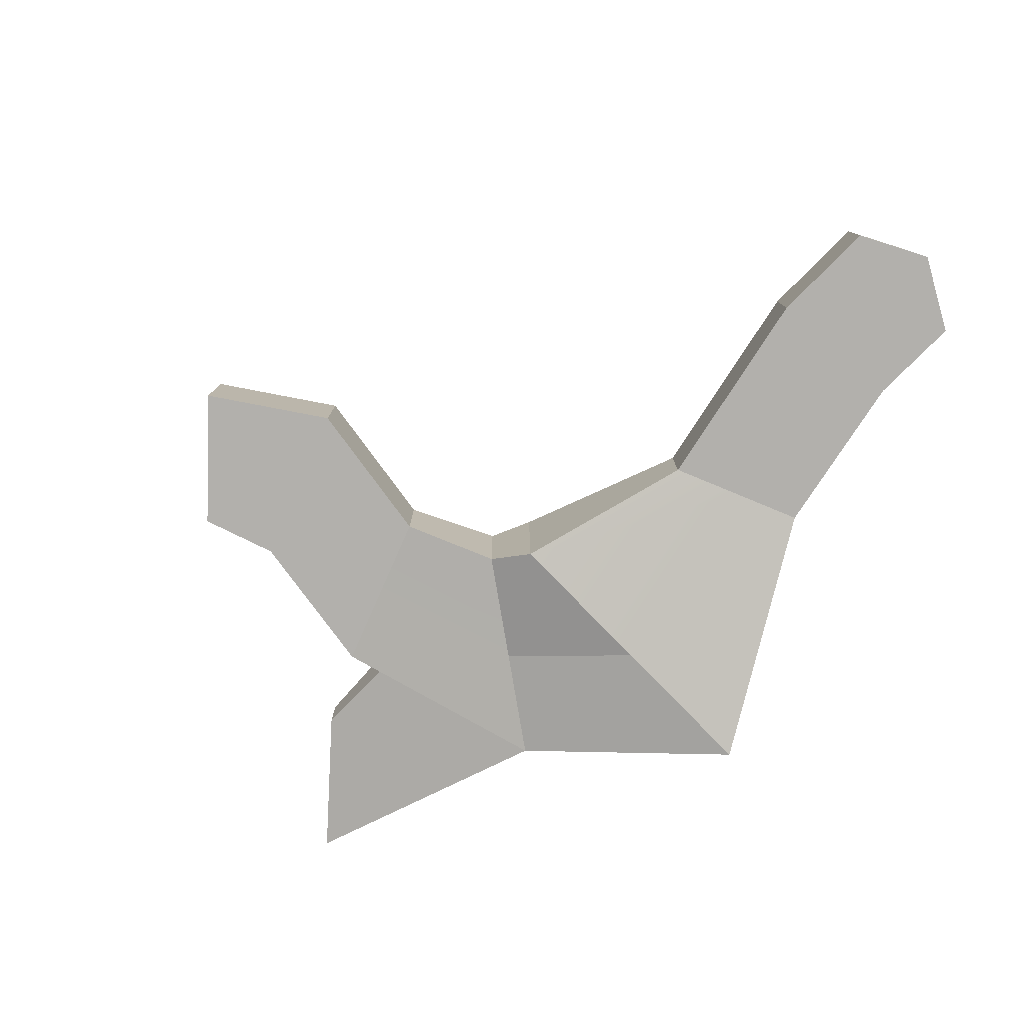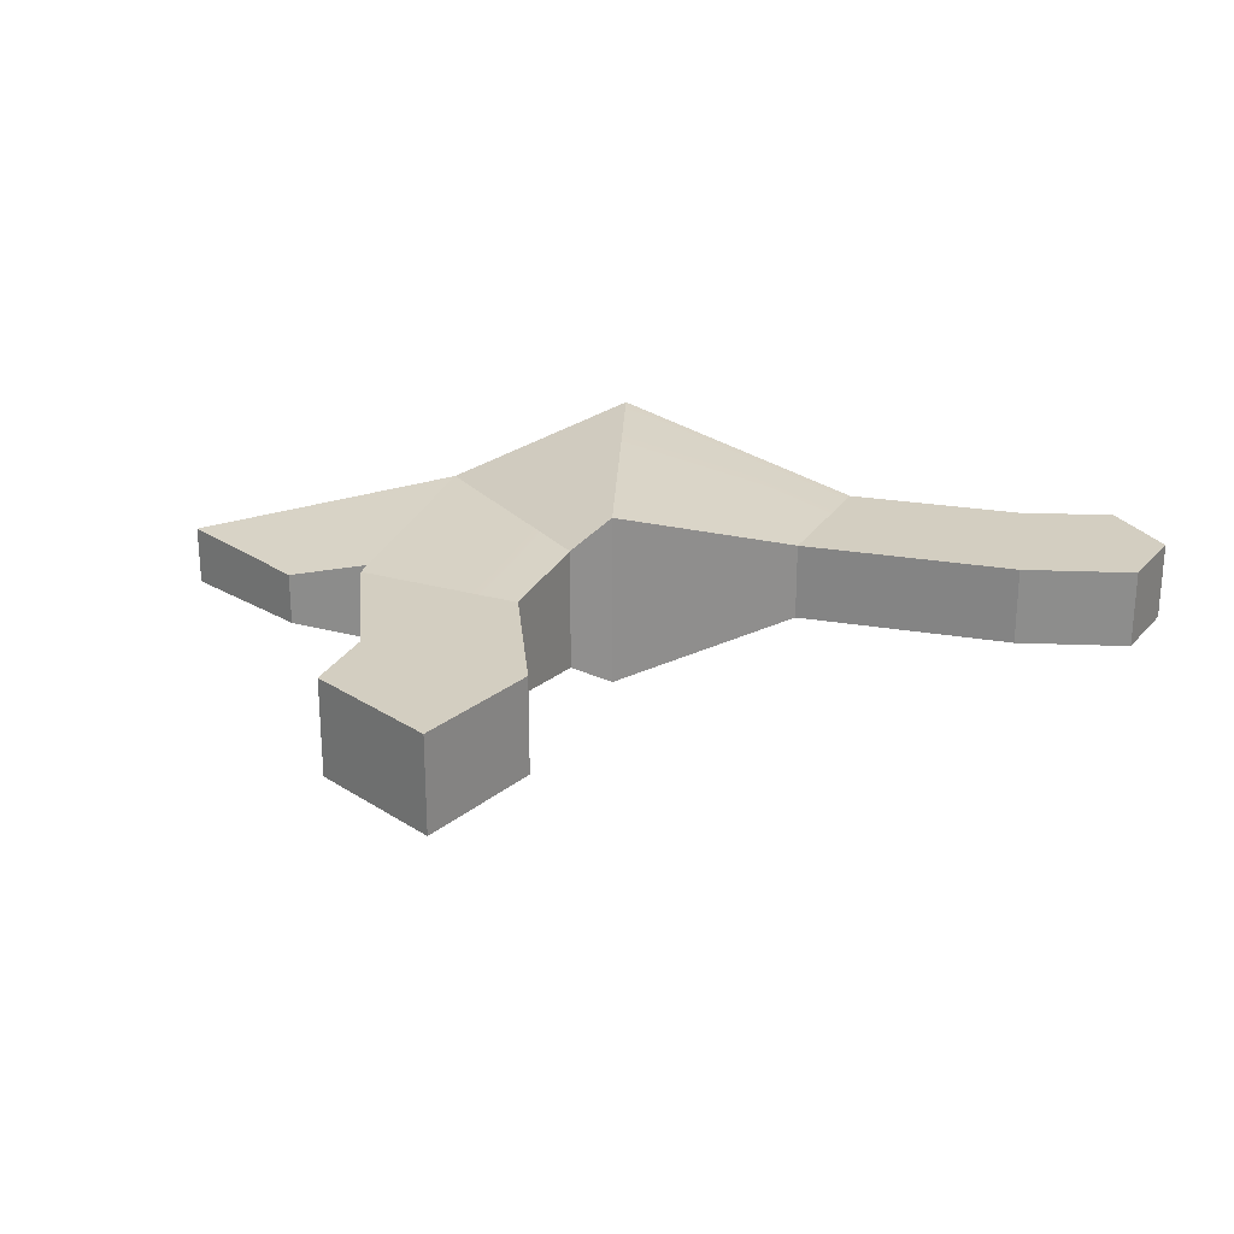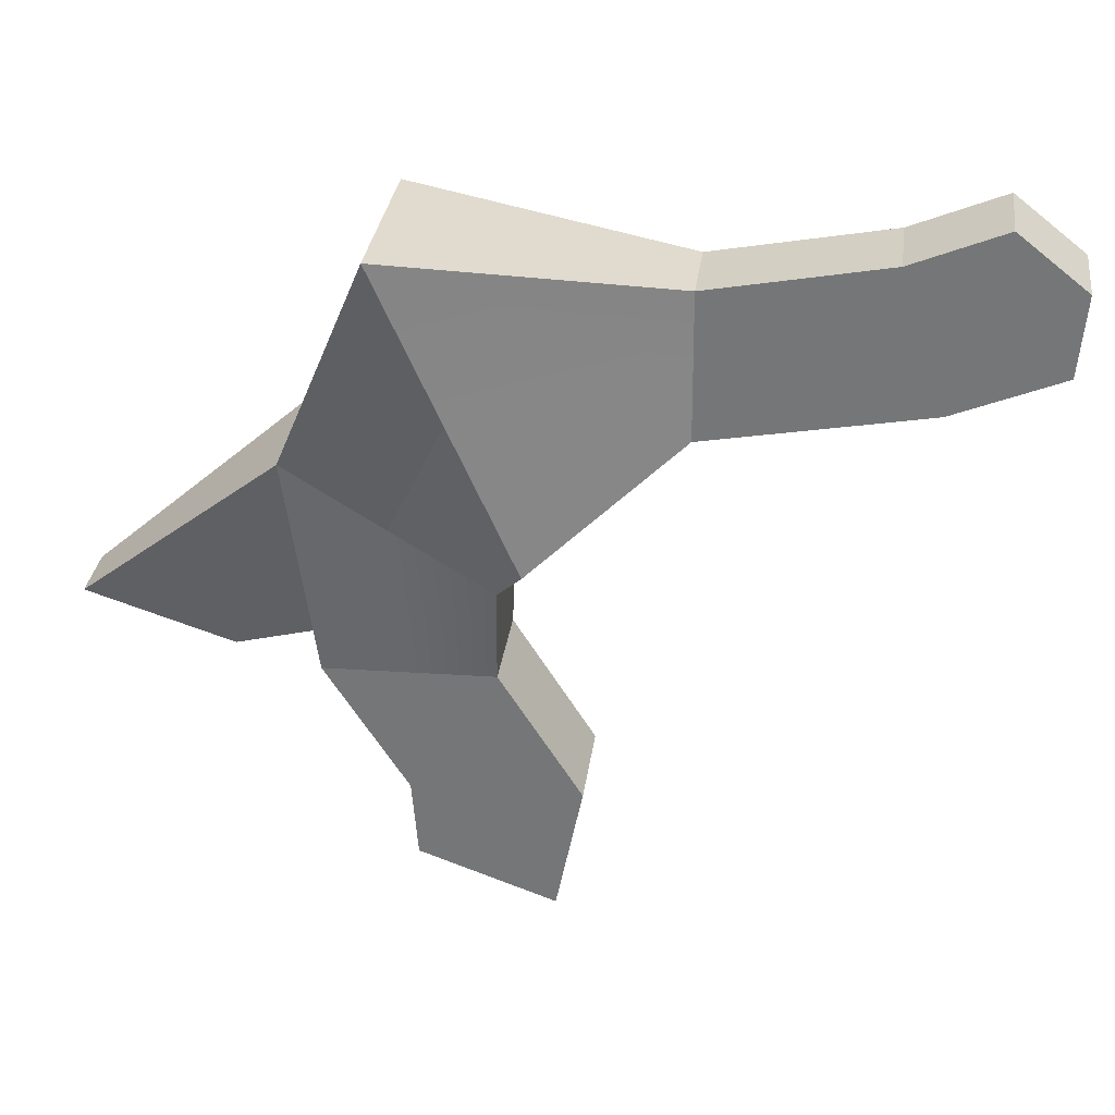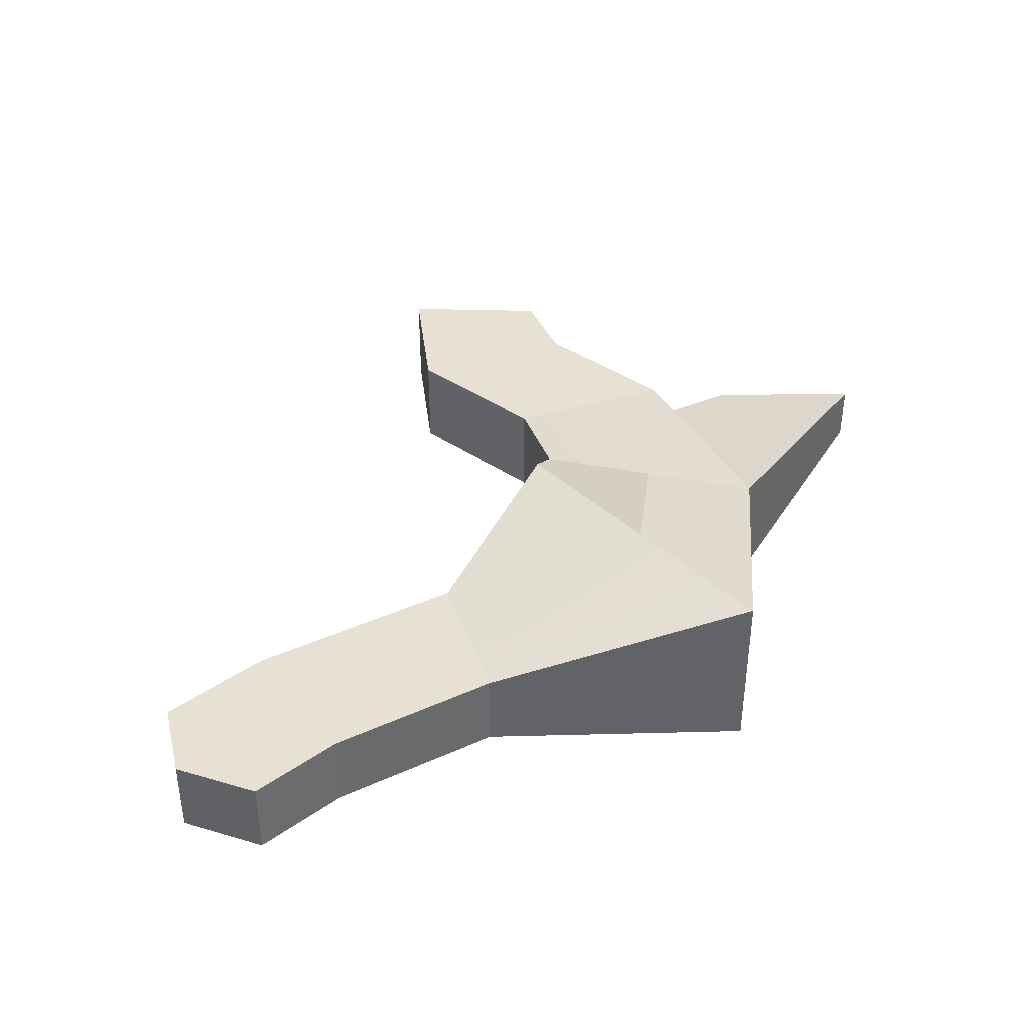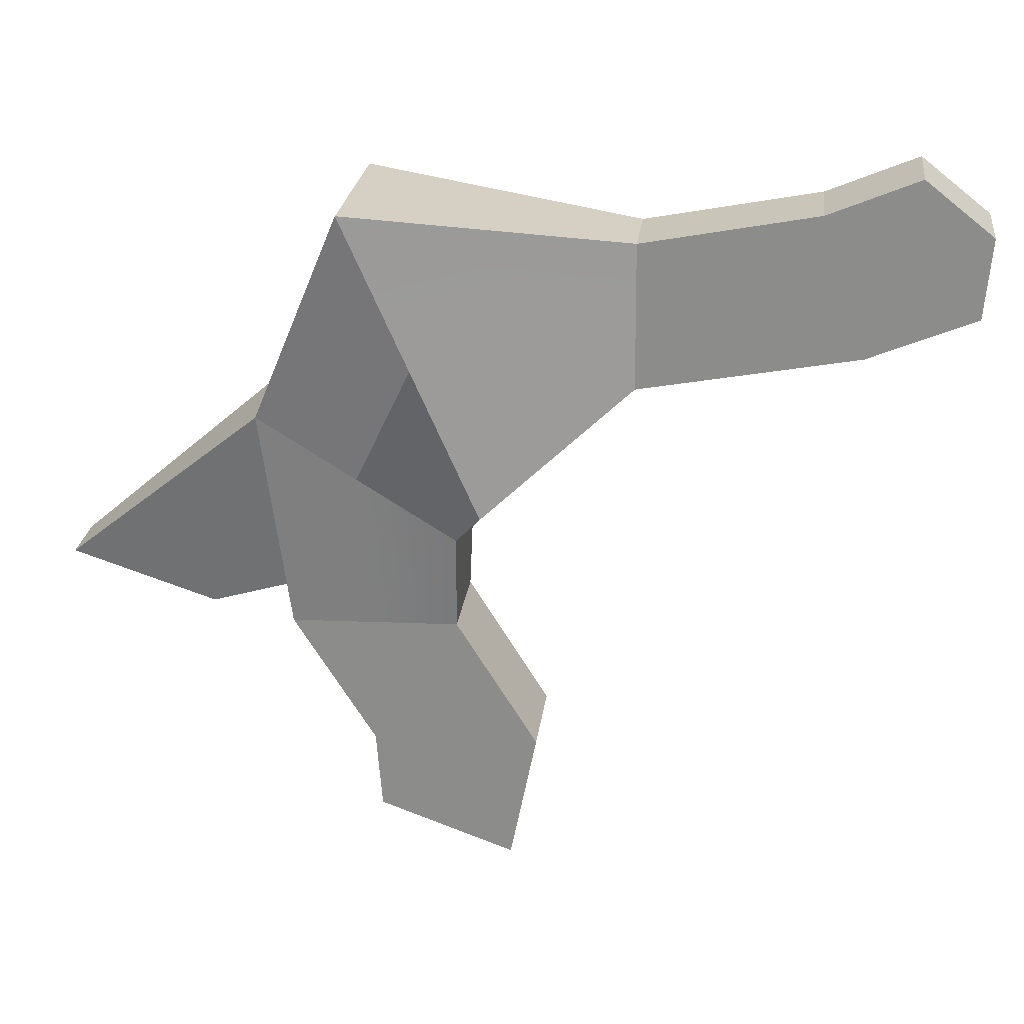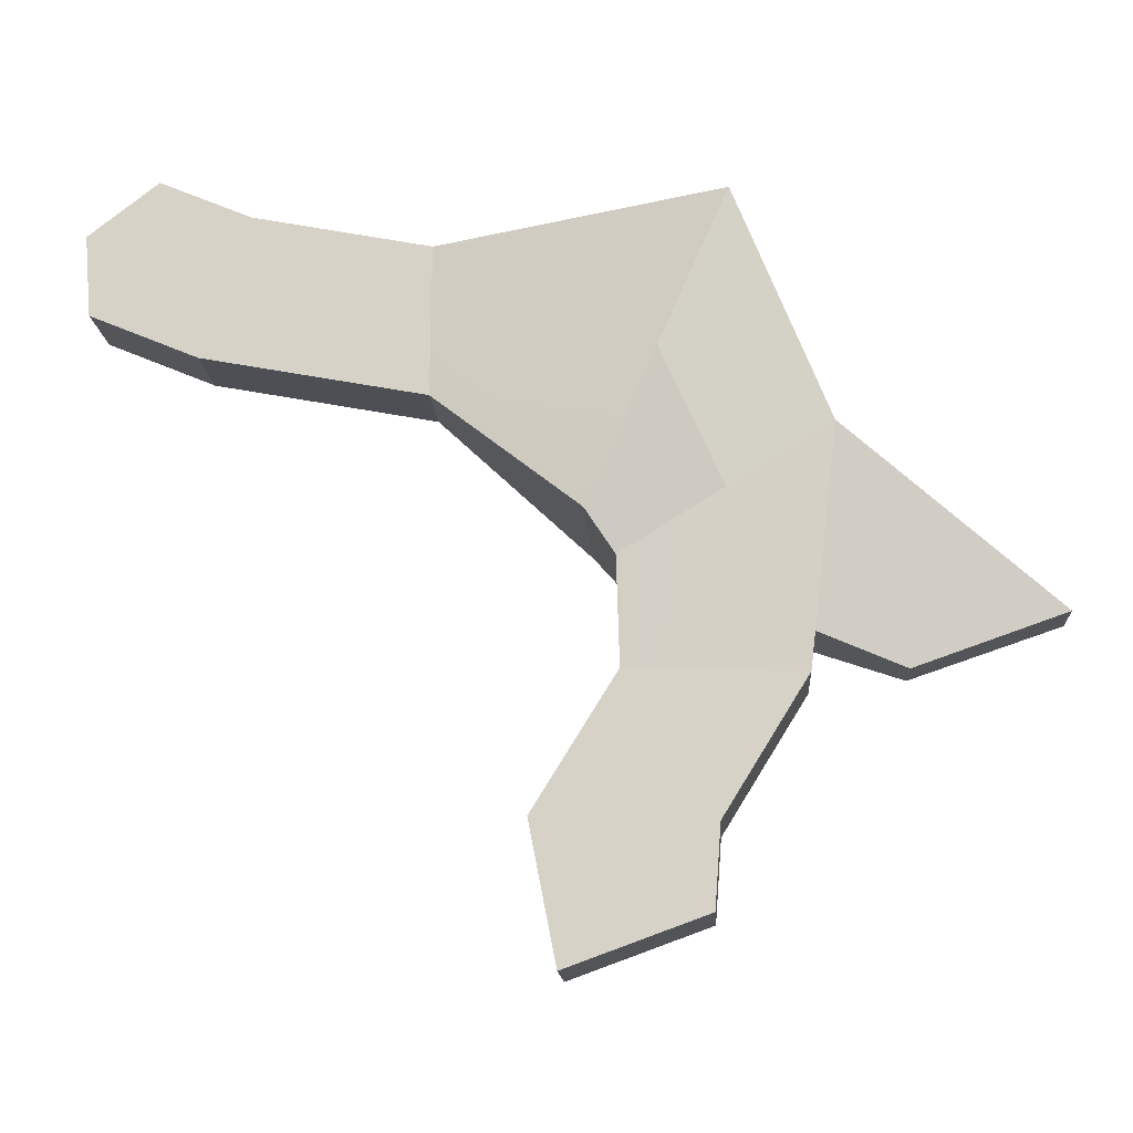
<metadata>
{"format":"obj","ext":"obj","renderer":"f3d","projection":"perspective","resolution":1024,"background":"white","views":[{"elev":-78.6,"azim":-112.0,"up":"+Y"},{"elev":25.0,"azim":-153.6,"up":"+Y"},{"elev":32.1,"azim":-172.2,"up":"+Z"},{"elev":39.6,"azim":-18.1,"up":"+Y"},{"elev":24.6,"azim":-172.8,"up":"+Z"},{"elev":-14.9,"azim":3.6,"up":"+Z"}]}
</metadata>
<code>
g Signal_Rocket_Trigger
v 0.004525 -0.004352 0.02531
v 0.0007372 -0.006023 0.03335
v 0.00498 -0.006023 0.04294
v 0.01081 -0.004352 0.02919
v 0.004525 0.003613 0.02531
v 0.009131 0.002747 0.01471
v 0.01081 0.003613 0.02919
v 0.003766 0.002747 0.01489
v -0.00176 0.003613 0.02144
v -0.0016 0.002747 0.01506
v 0.009131 0.002747 0.01471
v 0.003931 0.002747 0.006341
v 0.003931 -0.003486 0.006341
v 0.009131 -0.003486 0.01471
v 0.003766 -0.003486 0.01489
v 0.01081 -0.004352 0.02919
v 0.009131 -0.003486 0.01471
v 0.004525 -0.004352 0.02531
v -0.0016 -0.003486 0.01506
v -0.00176 -0.004352 0.02144
v -0.00176 0.003613 0.02144
v -0.00176 -0.004352 0.02144
v -0.0016 -0.003486 0.01506
v -0.0016 0.002747 0.01506
v 0.009411 0.00229 0.01713
v 0.01473 0.00128 0.01509
v 0.02391 0.001503 0.01826
v 0.01081 0.003613 0.02919
v -0.003505 0.005285 0.02377
v -0.01269 0.002139 0.03165
v -0.01269 -0.002878 0.03165
v -0.003505 -0.006023 0.02377
v 0.01081 -0.004352 0.02919
v 0.00498 -0.006023 0.04294
v 0.00498 0.005285 0.04294
v 0.01081 0.003613 0.02919
v -0.00176 0.003613 0.02144
v -0.003505 0.005285 0.02377
v -0.003505 -0.006023 0.02377
v -0.00176 -0.004352 0.02144
v 0.004525 0.003613 0.02531
v 0.0007372 0.005285 0.03335
v -0.003505 0.005285 0.02377
v -0.00176 0.003613 0.02144
v -0.01265 0.002139 0.0363
v -0.02644 0.002139 0.03426
v -0.01269 0.002139 0.03165
v -0.025 0.002139 0.03868
v -0.01261 0.002139 0.04095
v -0.03311 0.002139 0.03706
v -0.02355 0.002139 0.0431
v -0.03352 0.002139 0.0421
v -0.0292 0.002139 0.04549
v 0.0007372 0.005285 0.03335
v -0.01269 0.002139 0.03165
v -0.003505 0.005285 0.02377
v -0.01265 0.002139 0.0363
v 0.00498 0.005285 0.04294
v -0.01261 0.002139 0.04095
v 0.0007372 -0.006023 0.03335
v -0.01261 -0.002878 0.04095
v 0.00498 -0.006023 0.04294
v -0.01265 -0.002878 0.0363
v -0.003505 -0.006023 0.02377
v -0.01269 -0.002878 0.03165
v 0.00498 -0.006023 0.04294
v -0.01261 -0.002878 0.04095
v -0.01261 0.002139 0.04095
v 0.00498 0.005285 0.04294
v -0.02355 -0.002878 0.0431
v -0.0292 -0.002878 0.04549
v -0.0292 0.002139 0.04549
v -0.02355 0.002139 0.0431
v -0.01265 -0.002878 0.0363
v -0.02355 -0.002878 0.0431
v -0.01261 -0.002878 0.04095
v -0.025 -0.002878 0.03868
v -0.01269 -0.002878 0.03165
v -0.0292 -0.002878 0.04549
v -0.02644 -0.002878 0.03426
v -0.03352 -0.002878 0.0421
v -0.03311 -0.002878 0.03706
v -0.01261 -0.002878 0.04095
v -0.02355 -0.002878 0.0431
v -0.02355 0.002139 0.0431
v -0.01261 0.002139 0.04095
v -0.01269 0.002139 0.03165
v -0.02644 0.002139 0.03426
v -0.02644 -0.002878 0.03426
v -0.01269 -0.002878 0.03165
v -0.03352 -0.002878 0.0421
v -0.03352 0.002139 0.0421
v -0.0292 0.002139 0.04549
v -0.0292 -0.002878 0.04549
v -0.02644 0.002139 0.03426
v -0.03311 0.002139 0.03706
v -0.03311 -0.002878 0.03706
v -0.02644 -0.002878 0.03426
v -0.006801 -0.003486 0.006689
v -0.005123 -0.003486 -0.001859
v -0.005123 0.002747 -0.001859
v -0.006801 0.002747 0.006689
v 0.003766 0.002747 0.01489
v 0.003931 0.002747 0.006341
v 0.009131 0.002747 0.01471
v -0.001435 0.002747 0.006515
v -0.0016 0.002747 0.01506
v 0.003554 0.002747 0.001288
v -0.006801 0.002747 0.006689
v -0.0007845 0.002747 -0.000285
v -0.005123 0.002747 -0.001859
v 0.003766 -0.003486 0.01489
v -0.006801 -0.003486 0.006689
v -0.0016 -0.003486 0.01506
v -0.001435 -0.003486 0.006515
v 0.009131 -0.003486 0.01471
v -0.005123 -0.003486 -0.001859
v 0.003931 -0.003486 0.006341
v -0.0007845 -0.003486 -0.000285
v 0.003554 -0.003486 0.001288
v -0.0016 -0.003486 0.01506
v -0.006801 -0.003486 0.006689
v -0.006801 0.002747 0.006689
v -0.0016 0.002747 0.01506
v -0.0007845 0.002747 -0.000285
v 0.003554 -0.003486 0.001288
v 0.003554 0.002747 0.001288
v -0.0007845 -0.003486 -0.000285
v -0.005123 0.002747 -0.001859
v -0.005123 -0.003486 -0.001859
v 0.003931 0.002747 0.006341
v 0.003554 0.002747 0.001288
v 0.003554 -0.003486 0.001288
v 0.003931 -0.003486 0.006341
v -0.03311 -0.002878 0.03706
v -0.03311 0.002139 0.03706
v -0.03352 0.002139 0.0421
v -0.03352 -0.002878 0.0421
v 0.01081 0.003613 0.02919
v 0.00498 0.005285 0.04294
v 0.0007372 0.005285 0.03335
v 0.004525 0.003613 0.02531
v -0.00176 -0.004352 0.02144
v -0.003505 -0.006023 0.02377
v 0.0007372 -0.006023 0.03335
v 0.004525 -0.004352 0.02531
v 0.01081 0.003613 0.02919
v 0.009131 0.002747 0.01471
v 0.009411 0.00229 0.01713
v 0.009131 -0.003486 0.01471
v 0.009411 -0.00303 0.01713
v 0.01081 -0.004352 0.02919
v 0.01473 0.00128 0.01509
v 0.01473 -0.002019 0.01509
v 0.02391 -0.002242 0.01826
v 0.02391 0.001503 0.01826
v 0.009411 -0.00303 0.01713
v 0.01473 -0.002019 0.01509
v 0.01473 0.00128 0.01509
v 0.009411 0.00229 0.01713
v 0.01081 0.003613 0.02919
v 0.02391 0.001503 0.01826
v 0.02391 -0.002242 0.01826
v 0.01081 -0.004352 0.02919
v 0.01081 -0.004352 0.02919
v 0.02391 -0.002242 0.01826
v 0.01473 -0.002019 0.01509
v 0.009411 -0.00303 0.01713
g Signal_Rocket_Trigger_0
f 3 2 1
f 4 3 1
f 7 6 5
f 6 8 5
f 5 8 9
f 8 10 9
f 13 12 11
f 14 13 11
f 17 16 15
f 16 18 15
f 15 18 19
f 18 20 19
f 23 22 21
f 24 23 21
f 27 26 25
f 28 27 25
f 31 30 29
f 32 31 29
f 35 34 33
f 36 35 33
f 39 38 37
f 40 39 37
f 43 42 41
f 44 43 41
f 47 46 45
f 46 48 45
f 45 48 49
f 46 50 48
f 48 51 49
f 50 52 48
f 48 52 51
f 52 53 51
f 56 55 54
f 55 57 54
f 54 57 58
f 57 59 58
f 62 61 60
f 61 63 60
f 60 63 64
f 63 65 64
f 68 67 66
f 69 68 66
f 72 71 70
f 73 72 70
f 76 75 74
f 75 77 74
f 74 77 78
f 75 79 77
f 77 80 78
f 79 81 77
f 77 81 80
f 81 82 80
f 85 84 83
f 86 85 83
f 89 88 87
f 90 89 87
f 93 92 91
f 94 93 91
f 97 96 95
f 98 97 95
f 101 100 99
f 102 101 99
f 105 104 103
f 104 106 103
f 103 106 107
f 104 108 106
f 106 109 107
f 108 110 106
f 106 110 109
f 110 111 109
f 114 113 112
f 113 115 112
f 112 115 116
f 113 117 115
f 115 118 116
f 117 119 115
f 115 119 118
f 119 120 118
f 123 122 121
f 124 123 121
f 127 126 125
f 126 128 125
f 125 128 129
f 128 130 129
f 133 132 131
f 134 133 131
f 137 136 135
f 138 137 135
f 141 140 139
f 142 141 139
f 145 144 143
f 146 145 143
f 149 148 147
f 150 148 149
f 151 150 149
f 152 150 151
f 155 154 153
f 156 155 153
f 159 158 157
f 160 159 157
f 163 162 161
f 164 163 161
f 167 166 165
f 168 167 165

</code>
